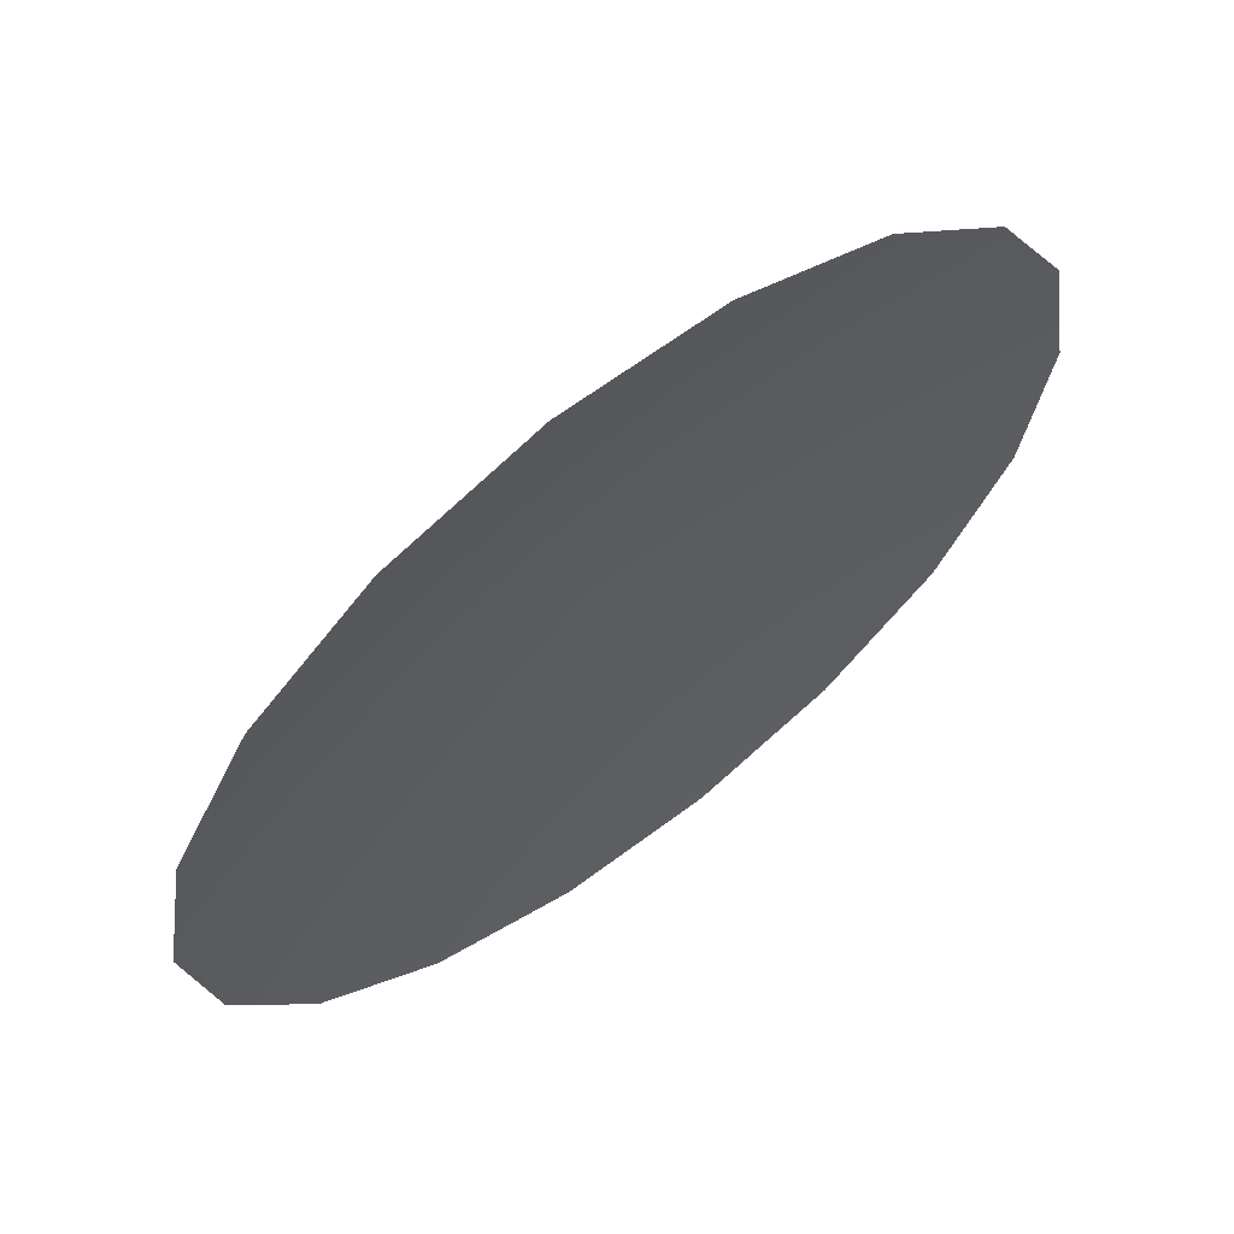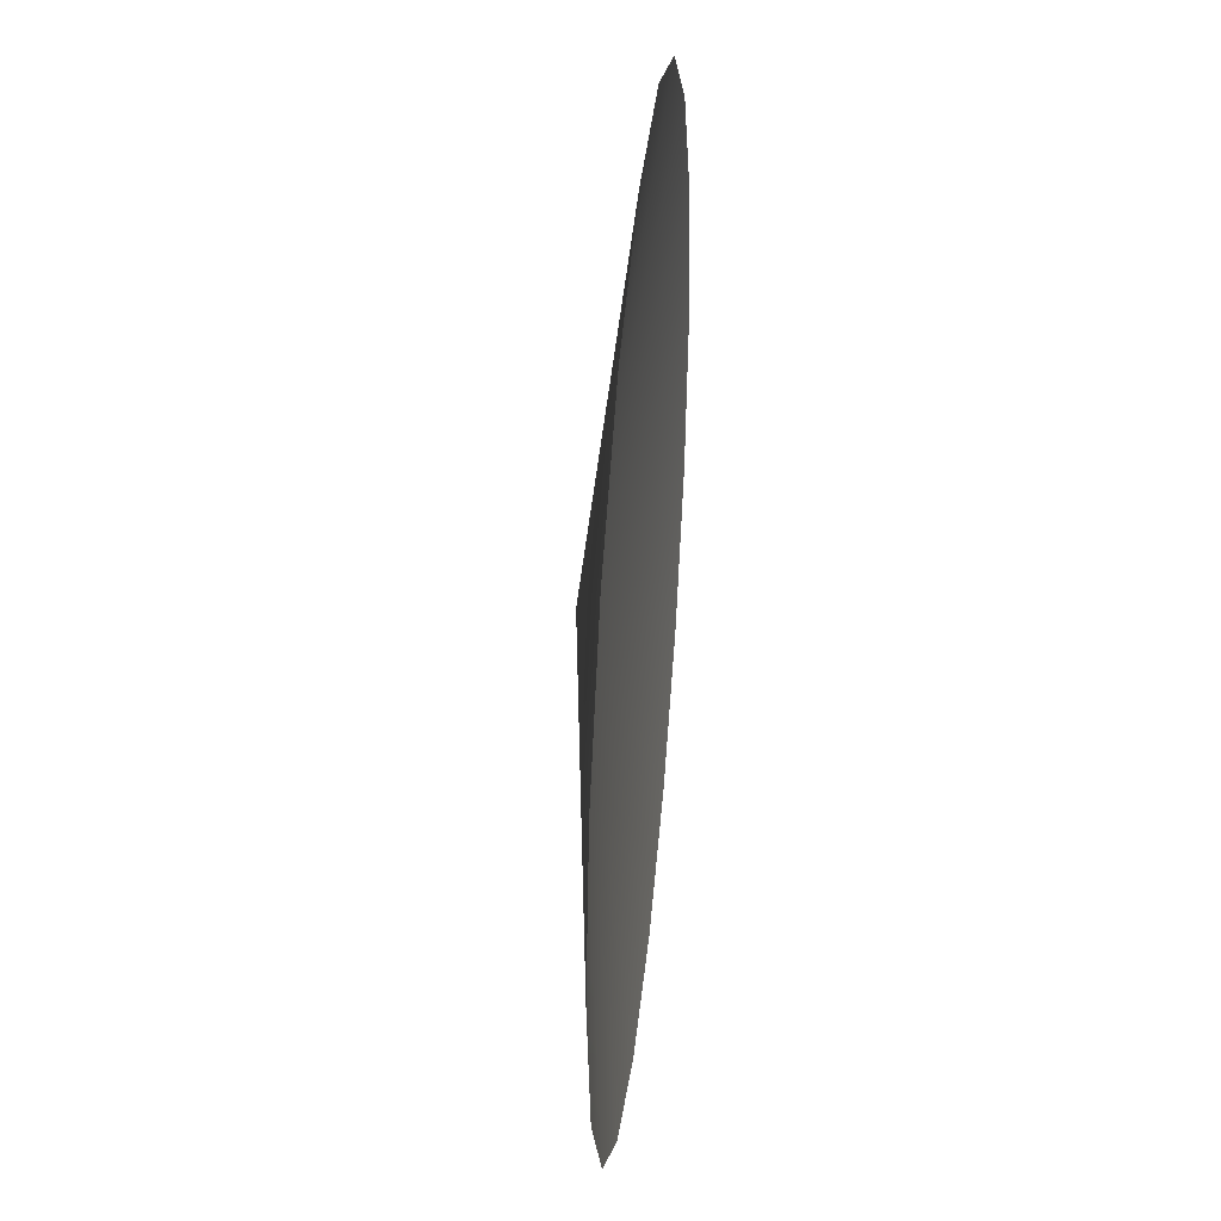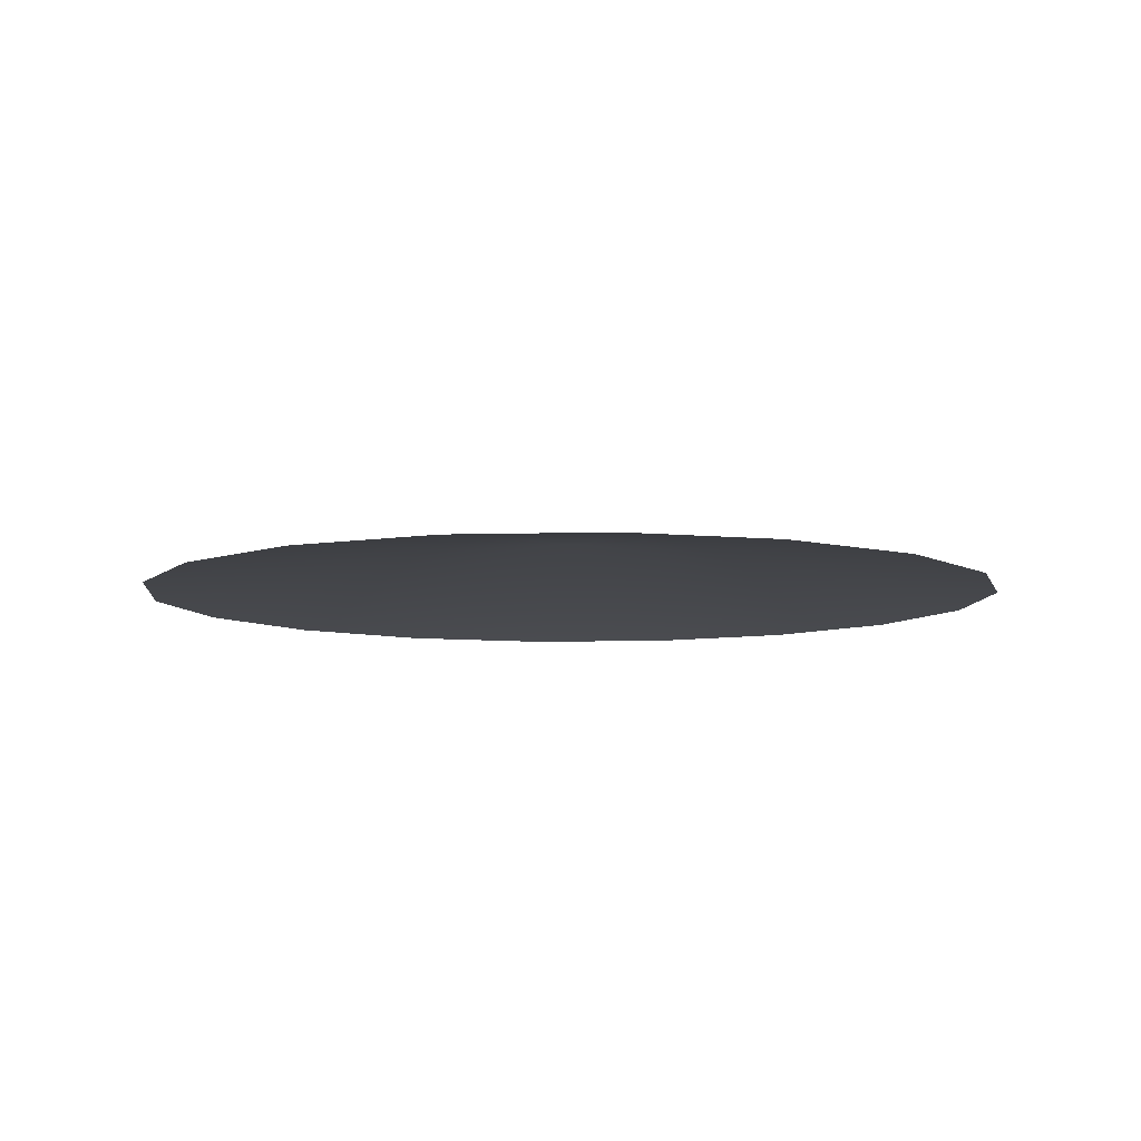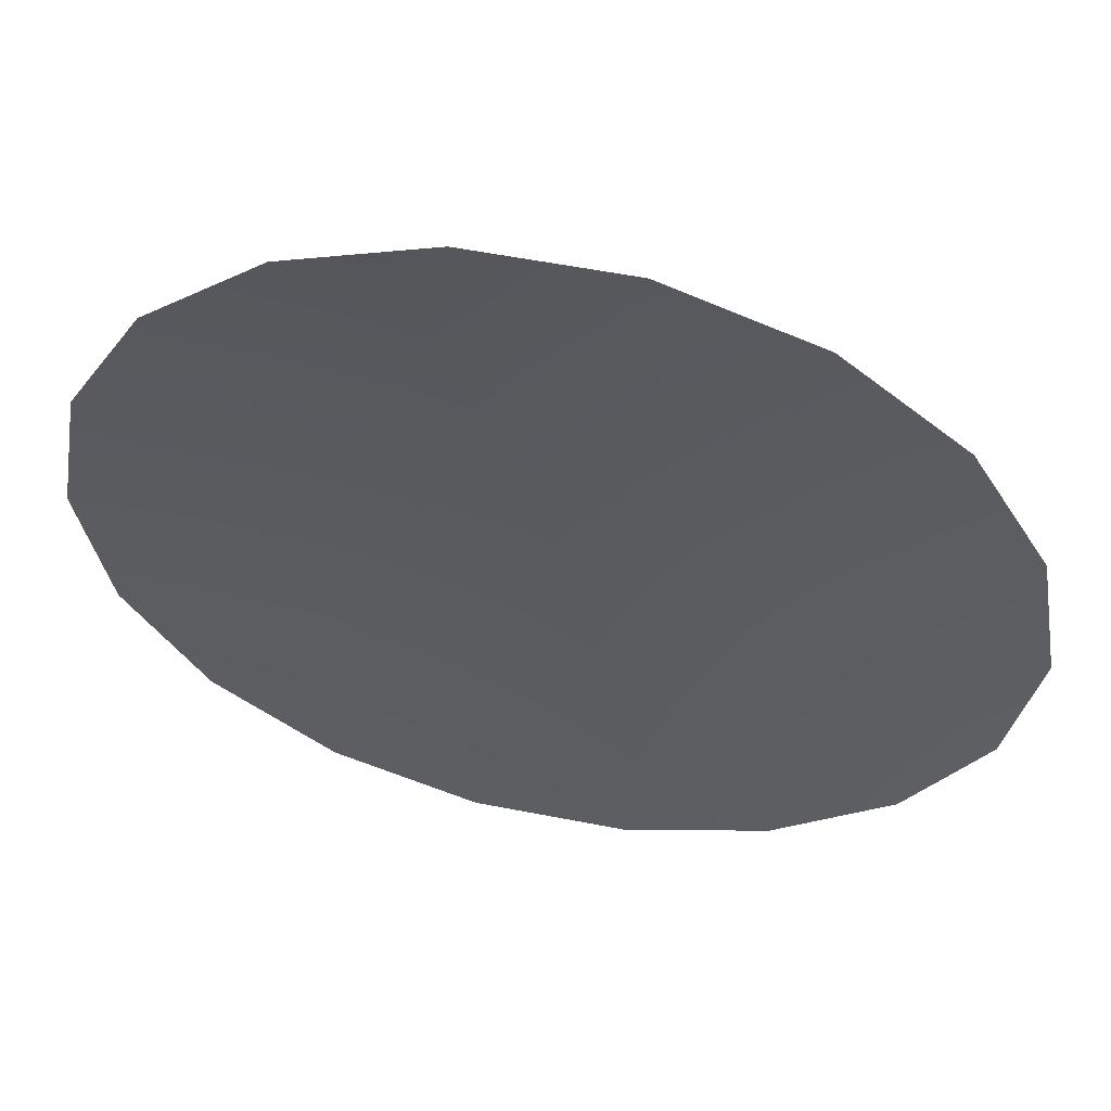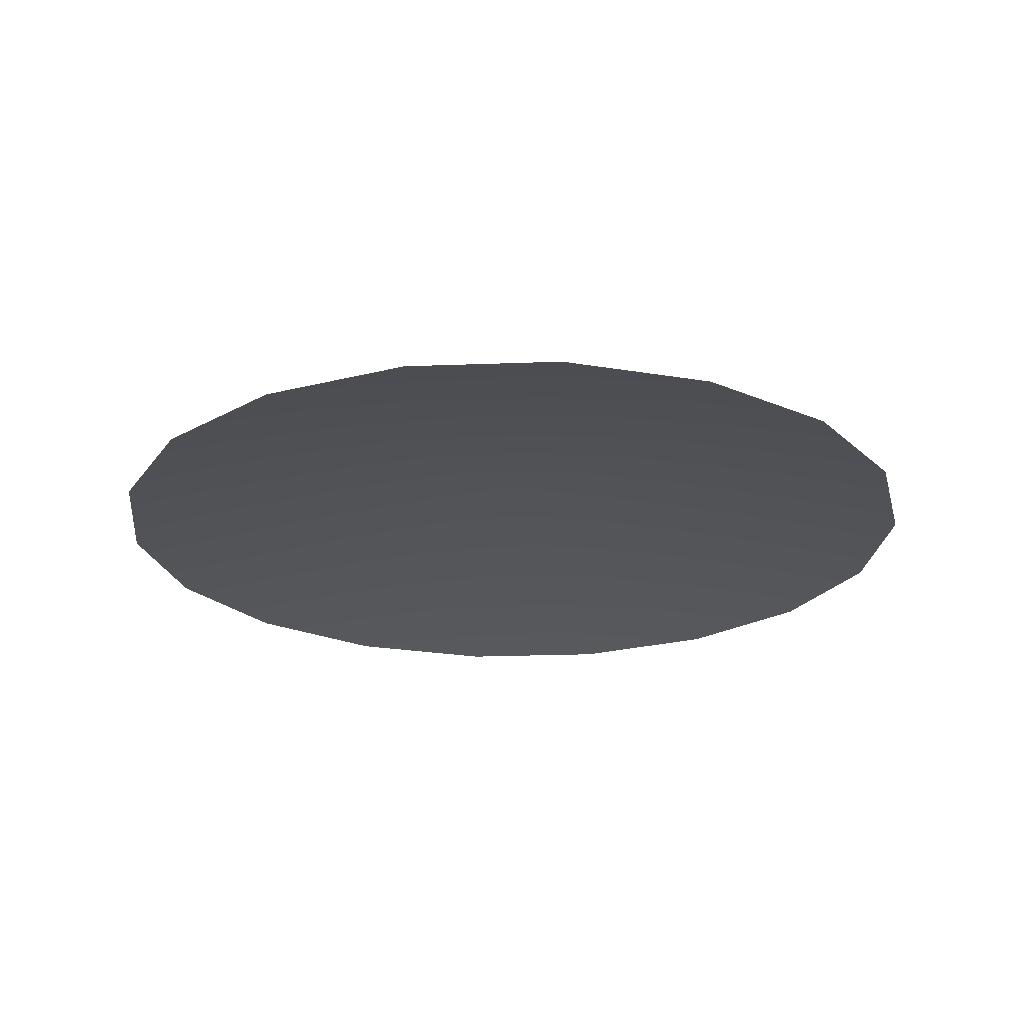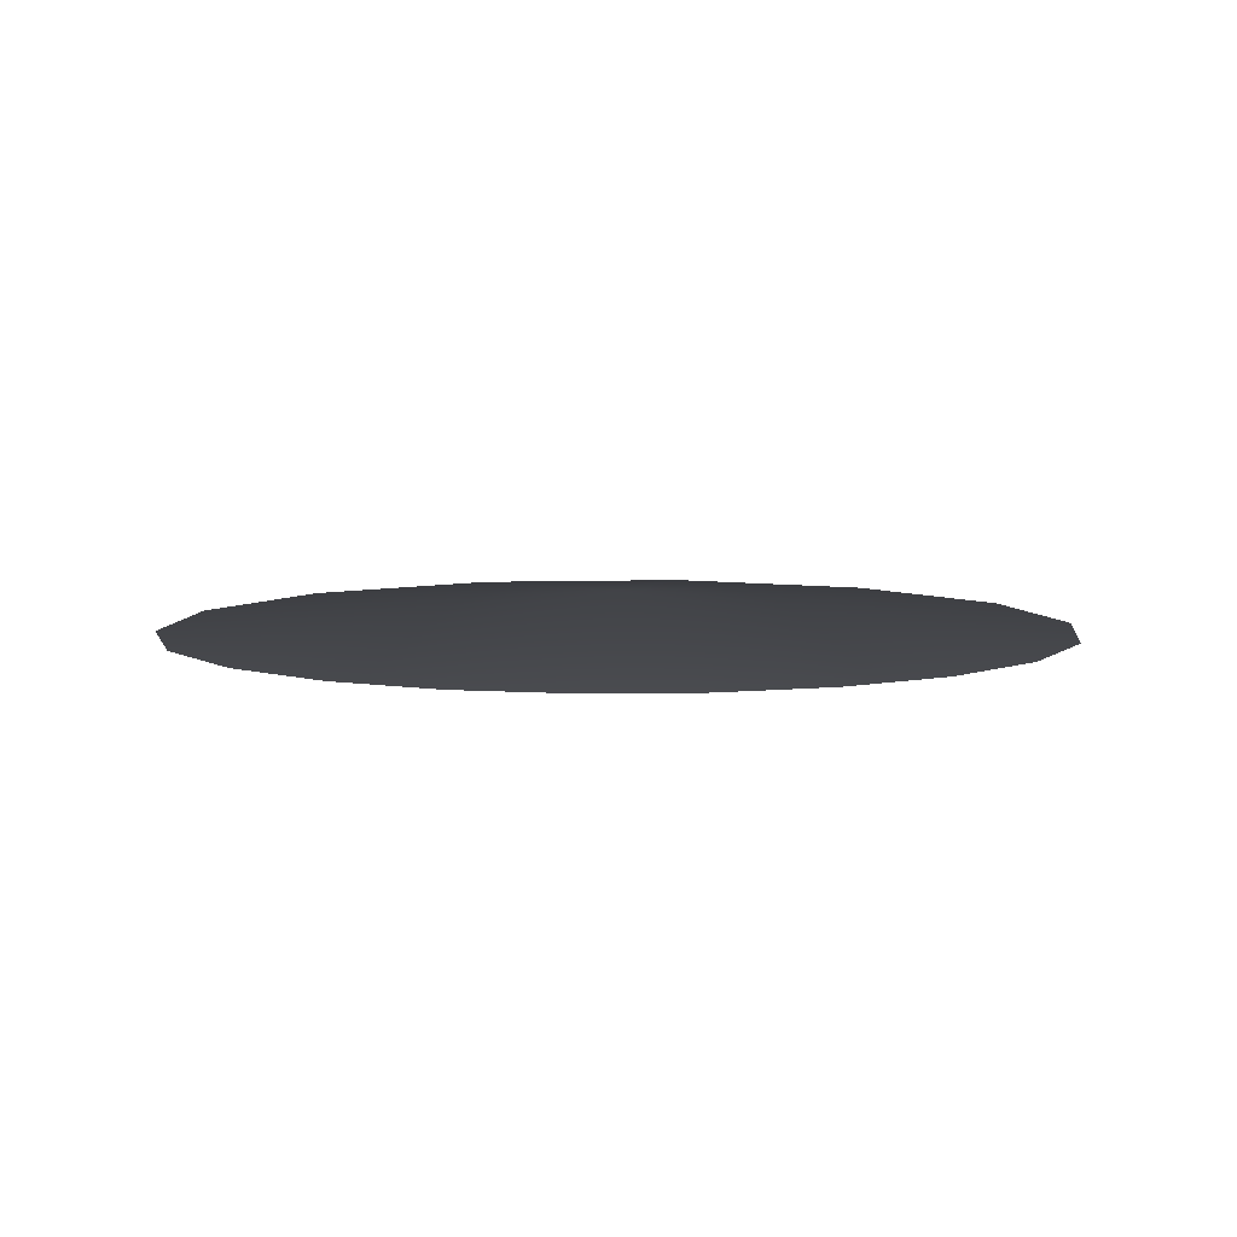
<metadata>
{"format":"obj","ext":"obj","renderer":"f3d","projection":"perspective","resolution":1024,"background":"white","views":[{"elev":64.0,"azim":-37.2,"up":"+Z"},{"elev":38.1,"azim":-84.2,"up":"+Z"},{"elev":-7.9,"azim":-15.3,"up":"+Y"},{"elev":56.3,"azim":11.6,"up":"+Z"},{"elev":-22.9,"azim":63.7,"up":"+Y"},{"elev":-7.6,"azim":3.9,"up":"+Y"}]}
</metadata>
<code>
o mesh-1_meshId1_name.004
v 26.49 0.501 -9.642
v 28.19 0.501 0
v 0 4.065 1e-06
v 26.49 0.501 9.642
v 21.6 0.501 18.12
v 14.1 0.501 24.42
v 4.896 0.501 27.76
v -4.896 0.501 27.76
v -14.1 0.501 24.42
v -21.6 0.501 18.12
v -26.49 0.501 9.642
v -28.19 0.501 0
v -26.49 0.501 -9.642
v -21.6 0.501 -18.12
v -14.1 0.501 -24.42
v -4.896 0.501 -27.76
v 4.896 0.501 -27.76
v 14.1 0.501 -24.42
v 21.6 0.501 -18.12
f 3 2 1
f 3 4 2
f 5 4 3
f 3 6 5
f 3 7 6
f 8 7 3
f 3 9 8
f 3 10 9
f 11 10 3
f 3 12 11
f 3 13 12
f 14 13 3
f 3 15 14
f 3 16 15
f 17 16 3
f 3 18 17
f 3 19 18
f 1 19 3

</code>
